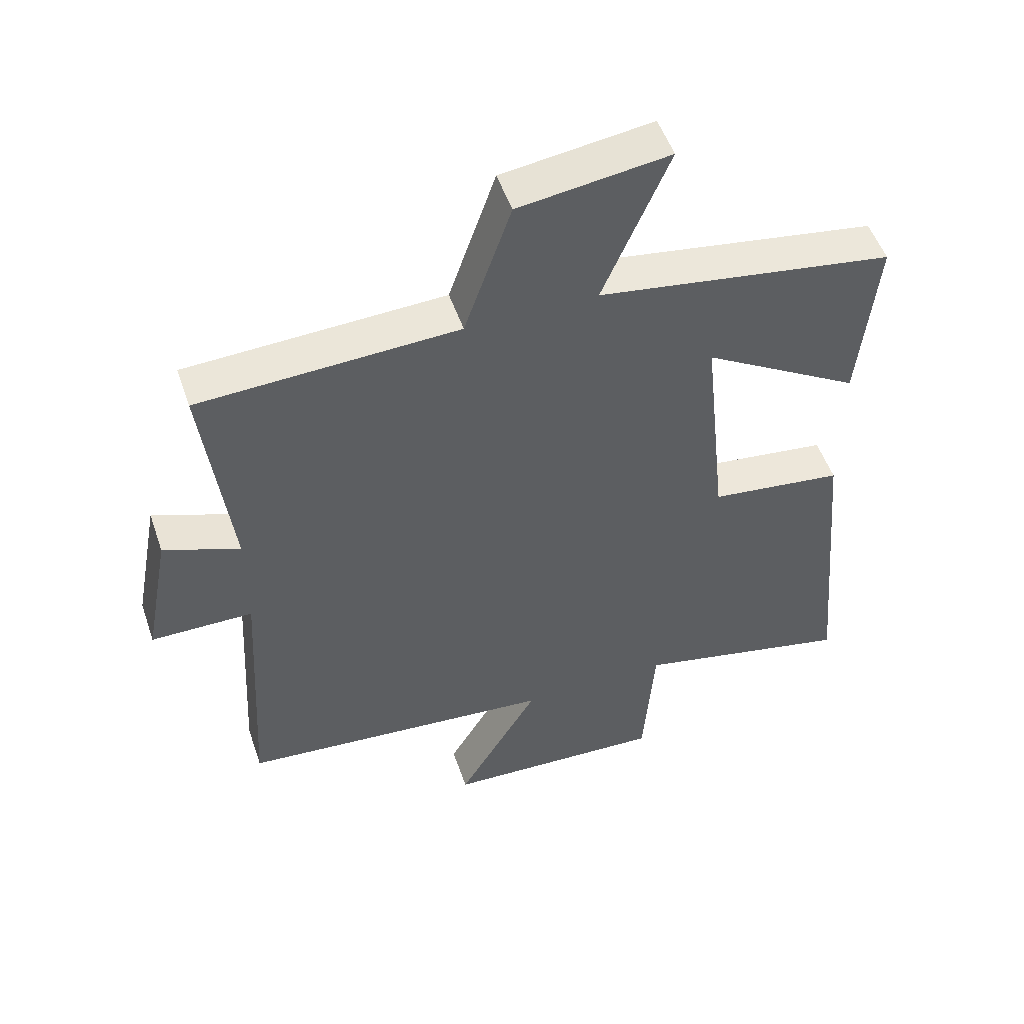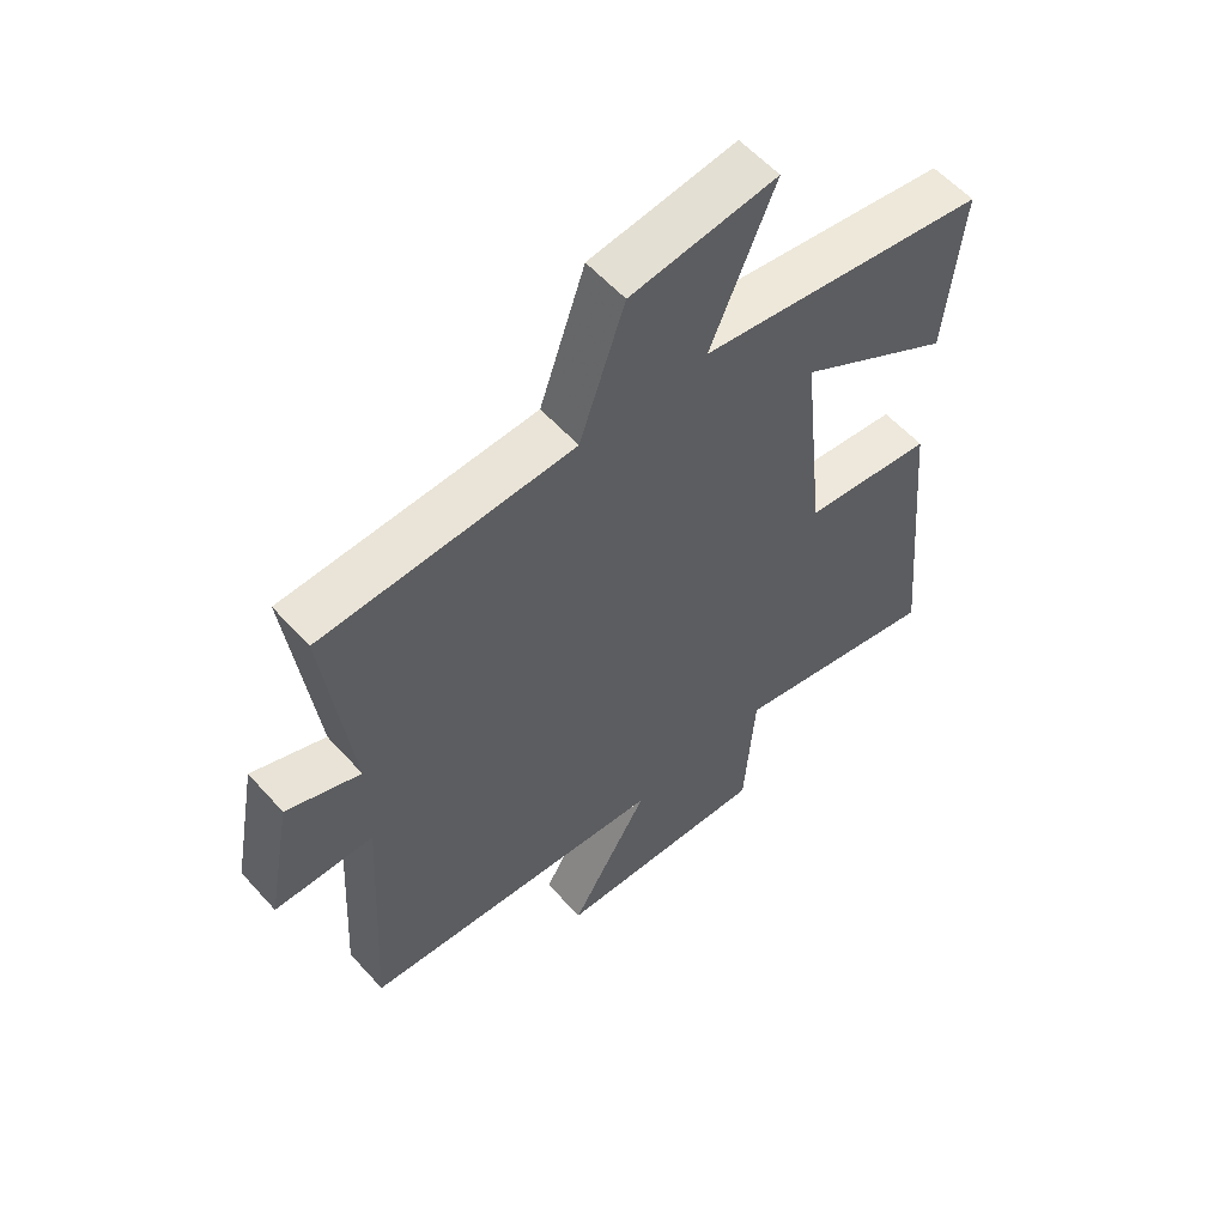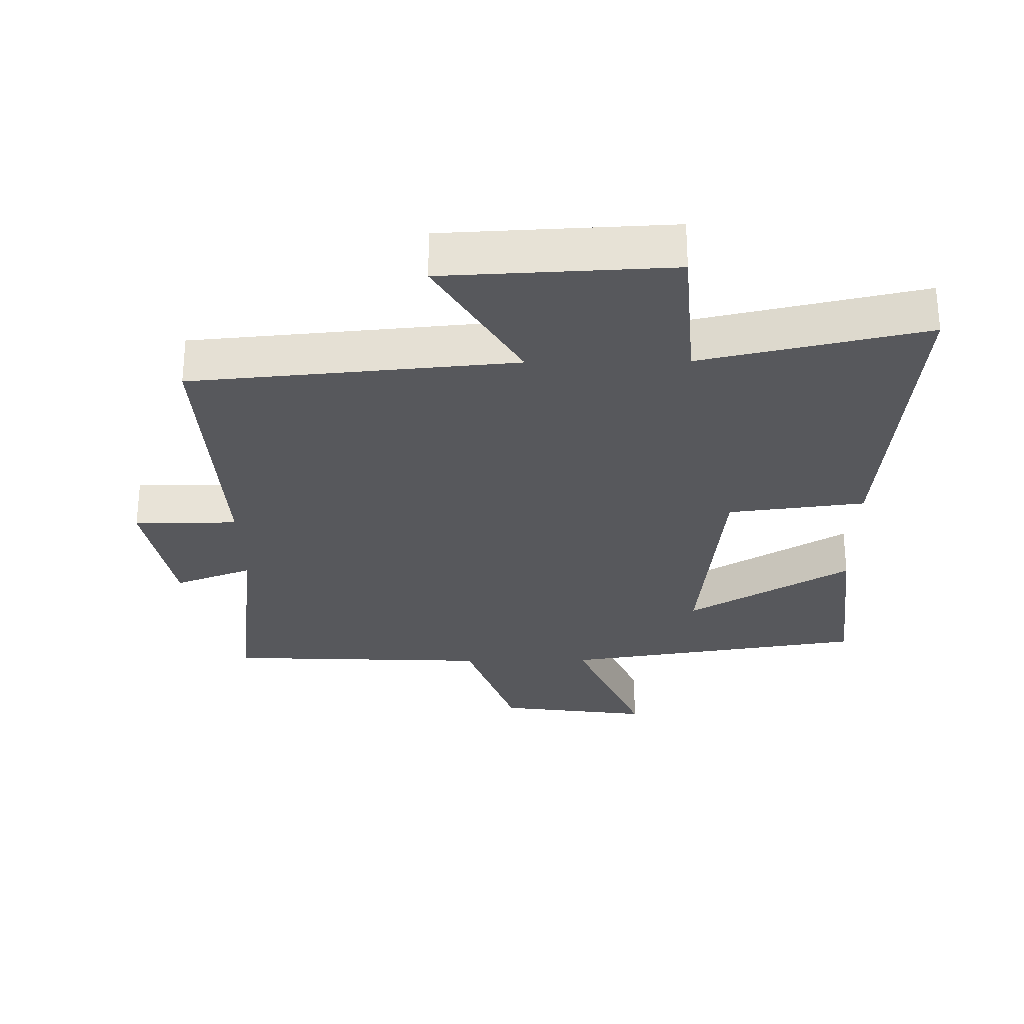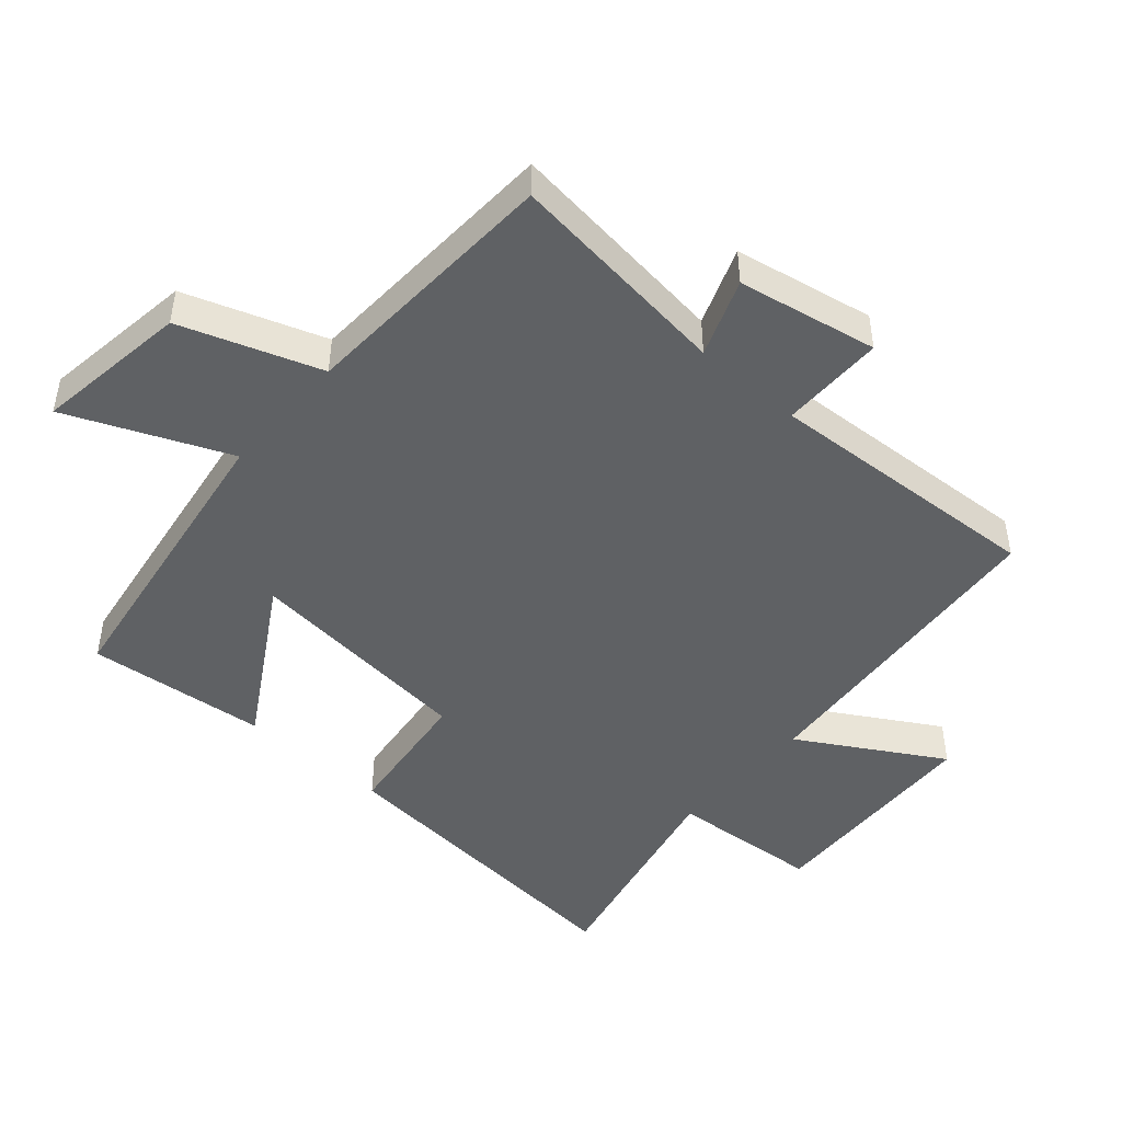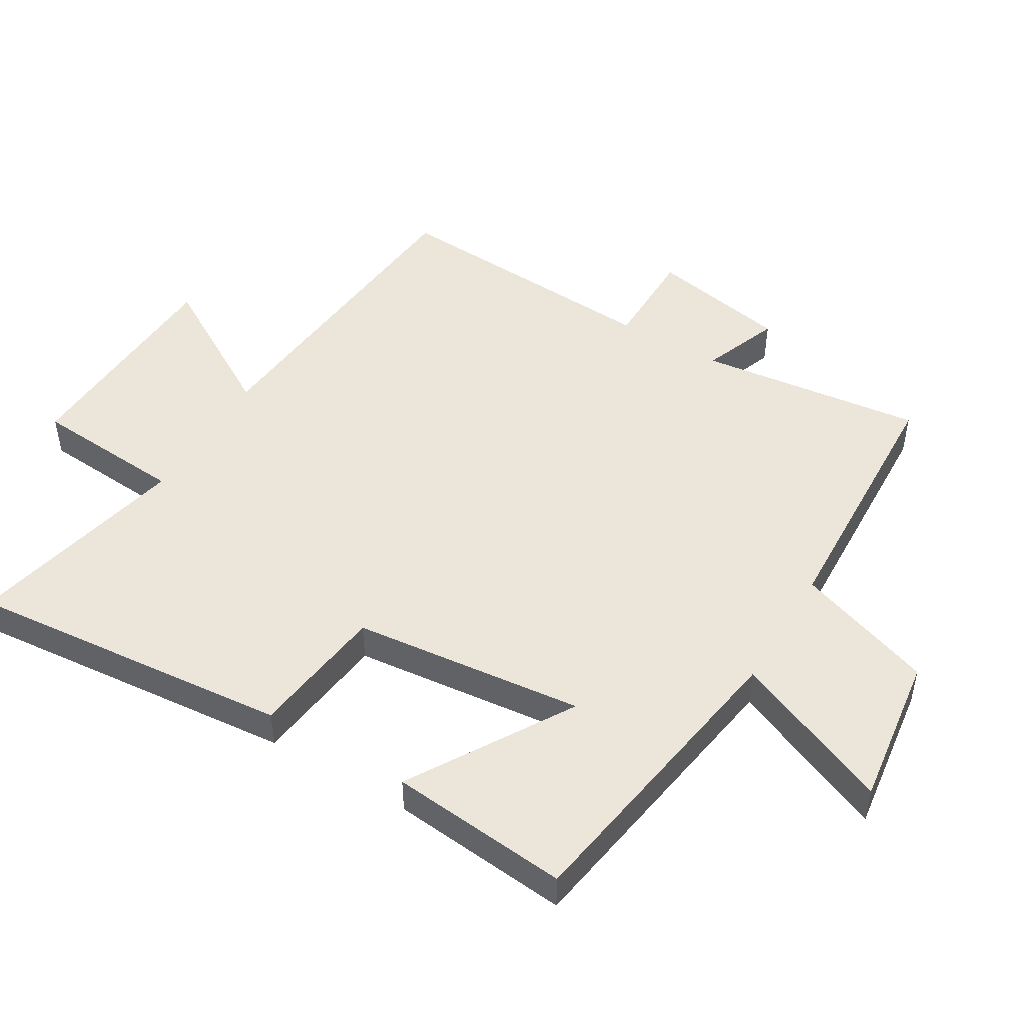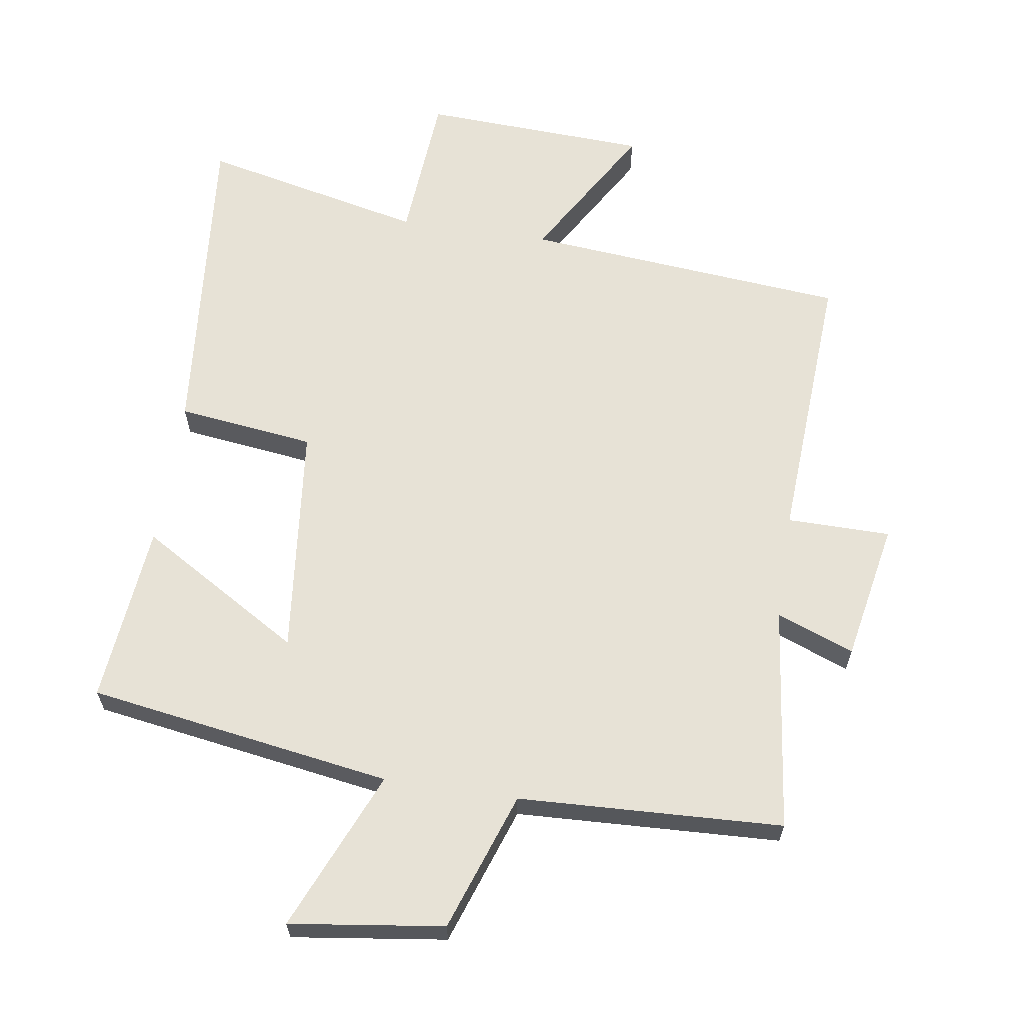
<metadata>
{"format":"obj","ext":"obj","renderer":"f3d","projection":"perspective","resolution":1024,"background":"white","views":[{"elev":51.6,"azim":161.3,"up":"+Z"},{"elev":57.5,"azim":138.6,"up":"+Z"},{"elev":-28.7,"azim":-179.2,"up":"+Y"},{"elev":-46.5,"azim":48.8,"up":"+Y"},{"elev":48.5,"azim":-59.1,"up":"+Y"},{"elev":63.3,"azim":8.7,"up":"+Y"}]}
</metadata>
<code>
v -0.546 0.07 -0.576
v -0.5 0.07 -0.079
v -0.291 0.07 -0.053
v -0.253 0.07 0.301
v -0.5 0.07 0.153
v -0.527 0.07 0.428
v -0.064 0.07 0.5
v -0.167 0.07 0.743
v 0.067 0.07 0.711
v 0.14 0.07 0.5
v 0.542 0.07 0.482
v 0.5 0.07 0.138
v 0.618 0.07 0.183
v 0.658 0.07 -0.029
v 0.5 0.07 -0.03
v 0.524 0.07 -0.456
v 0.031 0.07 -0.5
v 0.158 0.07 -0.716
v -0.188 0.07 -0.732
v -0.205 0.07 -0.5
v -0.546 0 -0.576
v -0.5 0 -0.079
v -0.291 0 -0.053
v -0.253 0 0.301
v -0.5 0 0.153
v -0.527 0 0.428
v -0.064 0 0.5
v -0.167 0 0.743
v 0.067 0 0.711
v 0.14 0 0.5
v 0.542 0 0.482
v 0.5 0 0.138
v 0.618 0 0.183
v 0.658 0 -0.029
v 0.5 0 -0.03
v 0.524 0 -0.456
v 0.031 0 -0.5
v 0.158 0 -0.716
v -0.188 0 -0.732
v -0.205 0 -0.5
f 17 18 19 20
f 15 16 17 20
f 15 20 1 2
f 12 13 14 15
f 10 11 12
f 10 12 15
f 7 8 9 10
f 4 5 6 7
f 3 4 7 10
f 15 2 3
f 3 10 15
f 40 39 38 37
f 40 37 36 35
f 22 21 40 35
f 35 34 33 32
f 32 31 30
f 35 32 30
f 30 29 28 27
f 27 26 25 24
f 30 27 24 23
f 23 22 35
f 35 30 23
f 1 21 22 2
f 2 22 23 3
f 3 23 24 4
f 4 24 25 5
f 5 25 26 6
f 6 26 27 7
f 7 27 28 8
f 8 28 29 9
f 9 29 30 10
f 10 30 31 11
f 11 31 32 12
f 12 32 33 13
f 13 33 34 14
f 14 34 35 15
f 15 35 36 16
f 16 36 37 17
f 17 37 38 18
f 18 38 39 19
f 19 39 40 20
f 20 40 21 1

</code>
